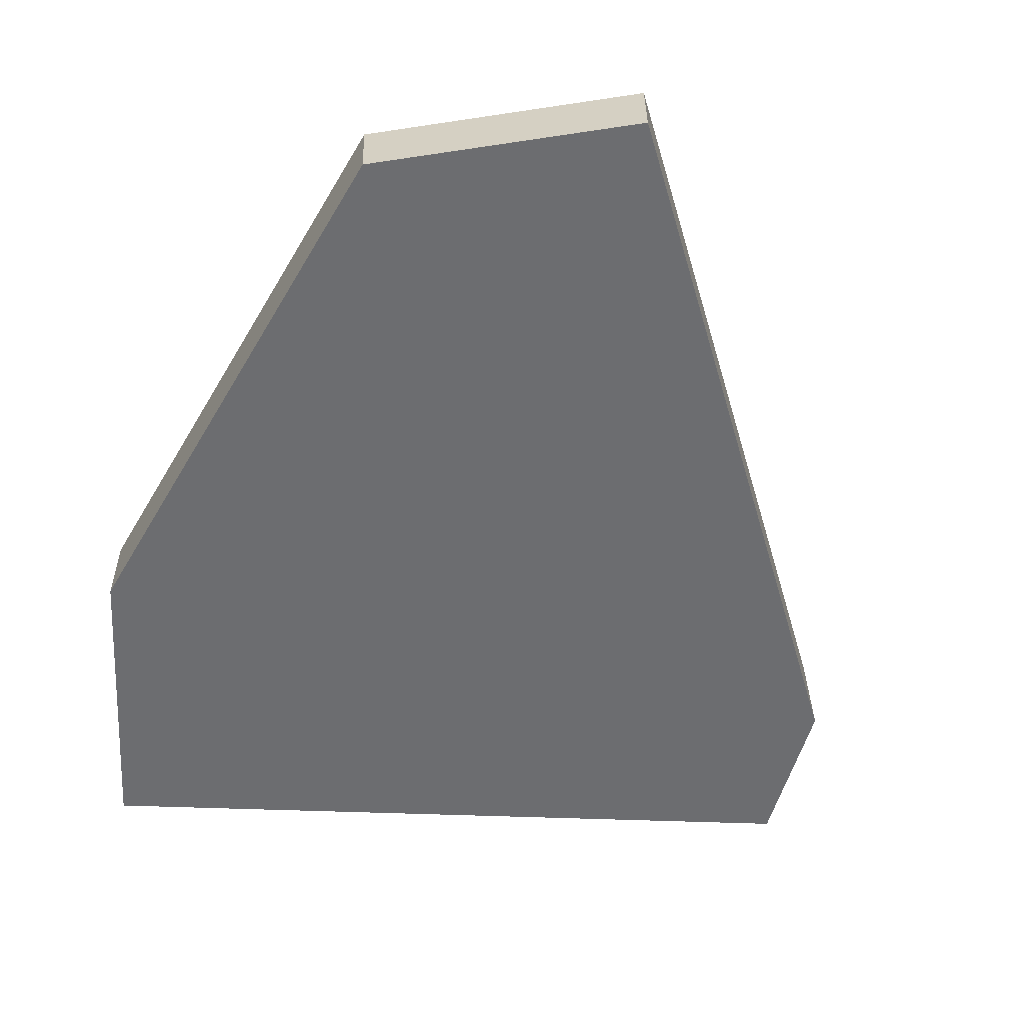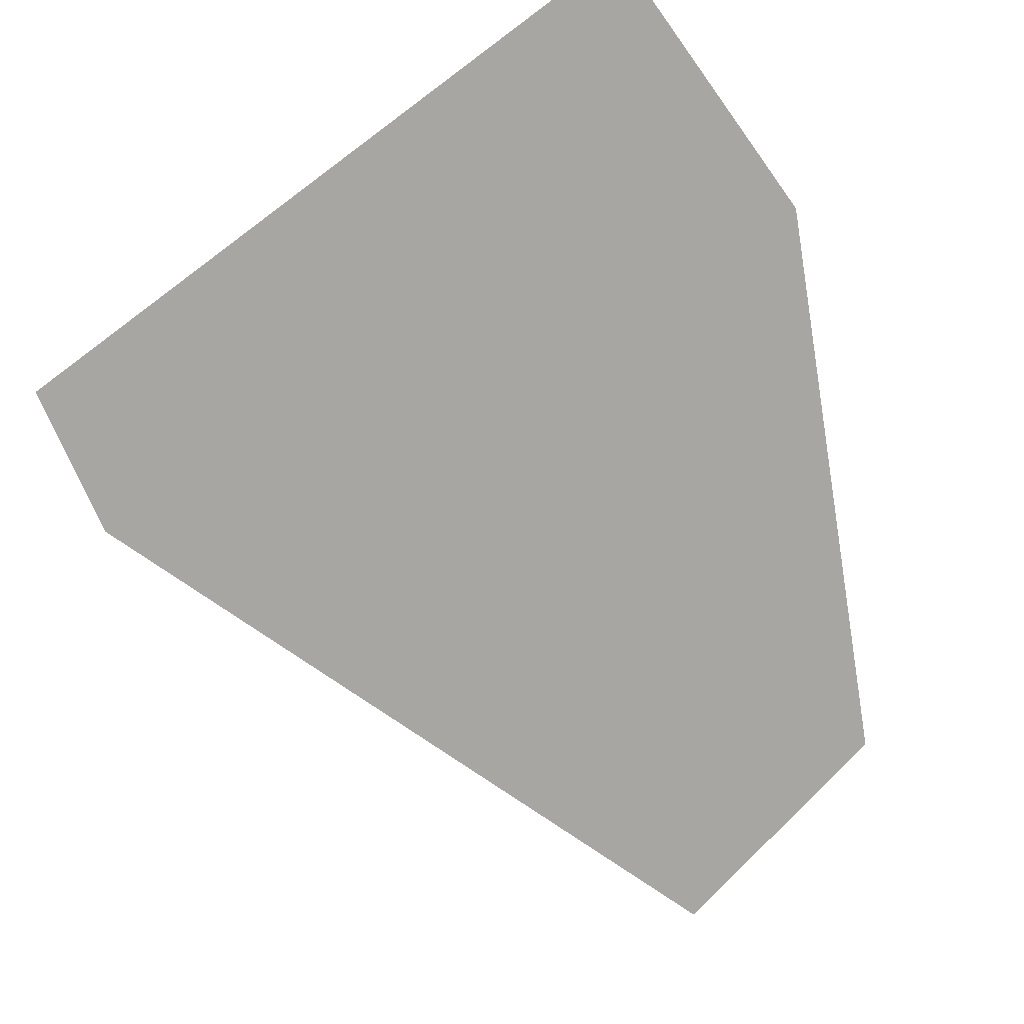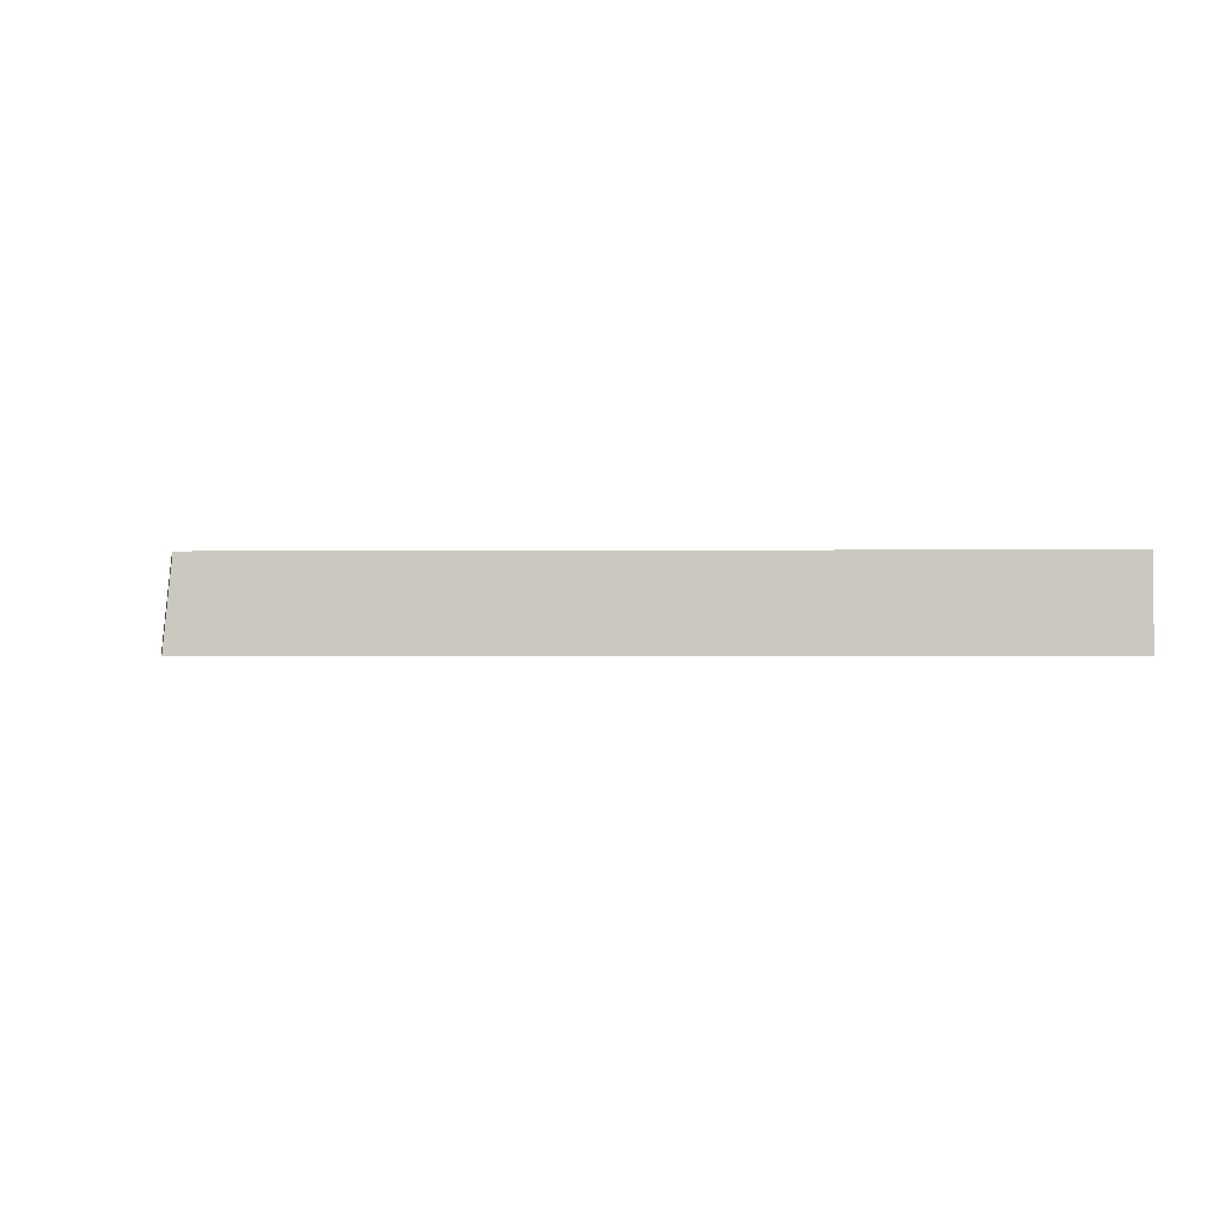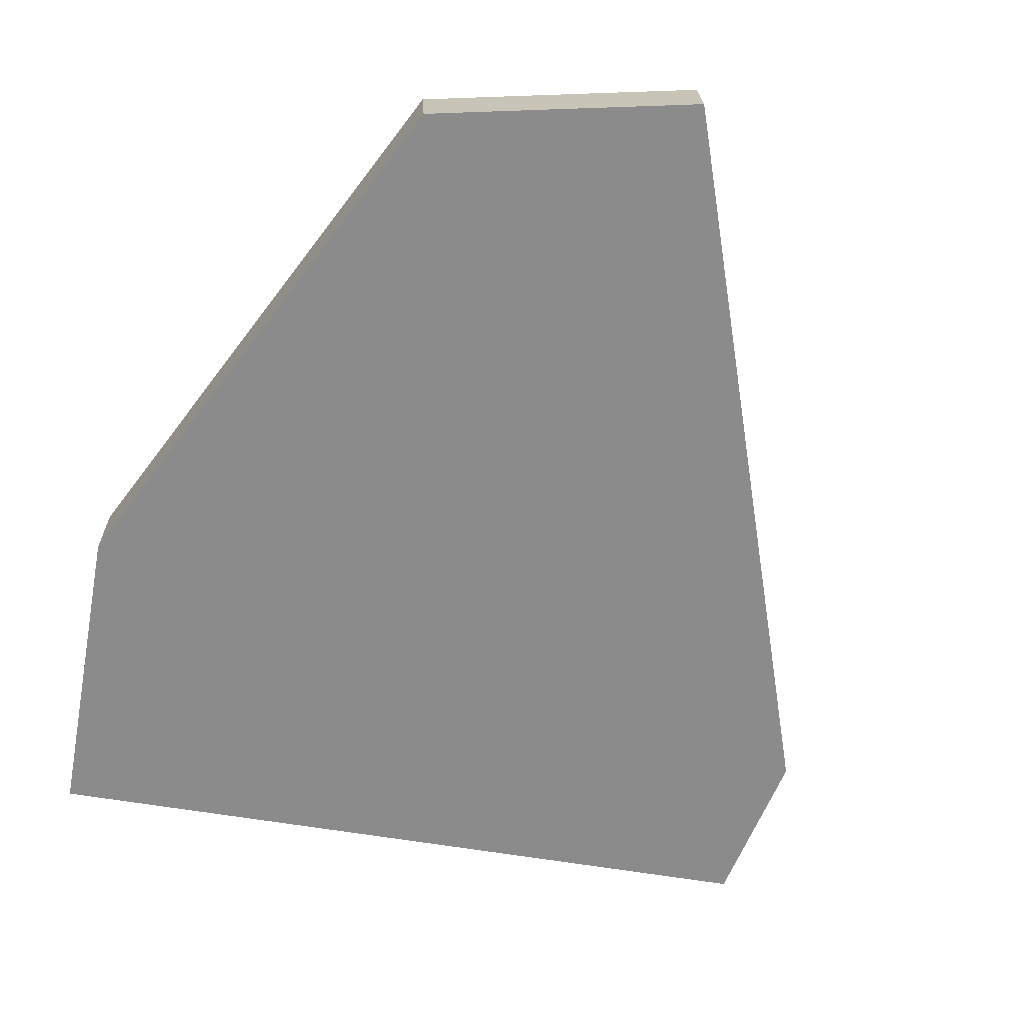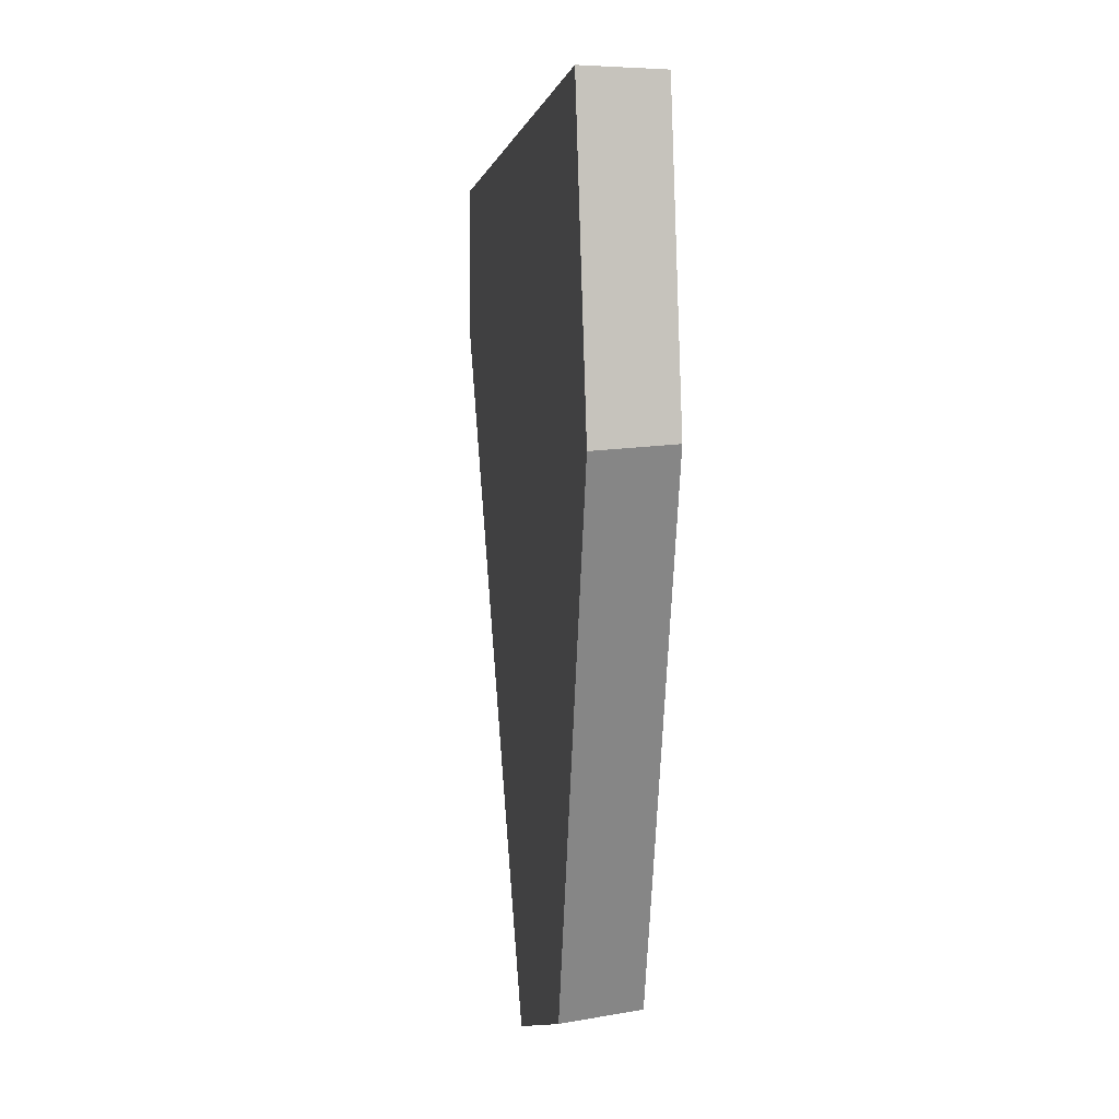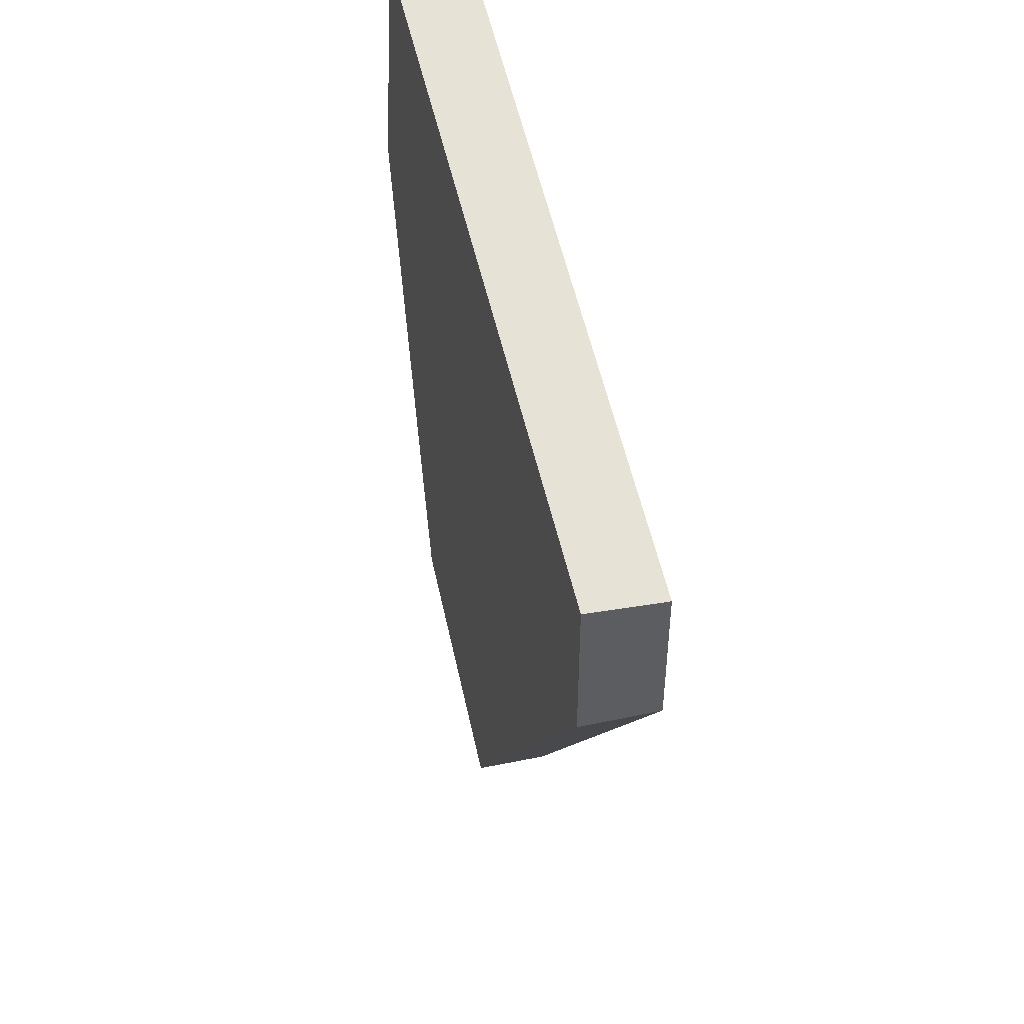
<metadata>
{"format":"obj","ext":"obj","renderer":"f3d","projection":"perspective","resolution":1024,"background":"white","views":[{"elev":-54.1,"azim":-15.2,"up":"+Z"},{"elev":-74.3,"azim":-156.3,"up":"+Z"},{"elev":-0.4,"azim":170.8,"up":"+Z"},{"elev":-64.0,"azim":-22.4,"up":"+Z"},{"elev":13.6,"azim":-98.9,"up":"+Y"},{"elev":50.2,"azim":75.3,"up":"+Y"}]}
</metadata>
<code>
o Cube.004_Cube.005_Material.004_Cube.004_Cube.005_Material.0.720_Cube.004_Cube.005_Material.004_Cube.004_Cube.005_Material.0.867
v 3.661 25.44 0.5351
v 6.425 24.2 0.2325
v 3.664 25.46 0.2339
v 3.813 22.77 0.5351
v 3.417 24.3 0.5351
v 4.917 21.73 0.5336
v 4.294 22.02 0.534
v 4.017 22.11 0.2303
v 5.546 22.77 0.5351
v 6.394 24.16 0.5351
v 3.584 25.08 0.5351
v 6.391 24.81 0.5351
v 3.652 25.4 0.2338
v 3.413 24.29 0.2326
v 6.422 24.82 0.2332
v 3.968 22.16 0.5342
v 4.908 21.7 0.2298
v 3.97 22.13 0.2303
f 9 17 2
f 1 13 11
f 11 14 5
f 16 8 7
f 13 3 15
f 11 5 10
f 7 6 9
f 18 16 4
f 12 2 15
f 17 7 8
f 12 3 1
f 2 10 9
f 9 6 17
f 1 3 13
f 11 13 14
f 16 18 8
f 15 2 14
f 2 17 8
f 14 8 18
f 2 8 14
f 14 13 15
f 4 9 5
f 9 10 5
f 10 12 11
f 12 1 11
f 9 4 7
f 4 16 7
f 5 14 4
f 14 18 4
f 12 10 2
f 17 6 7
f 12 15 3

</code>
